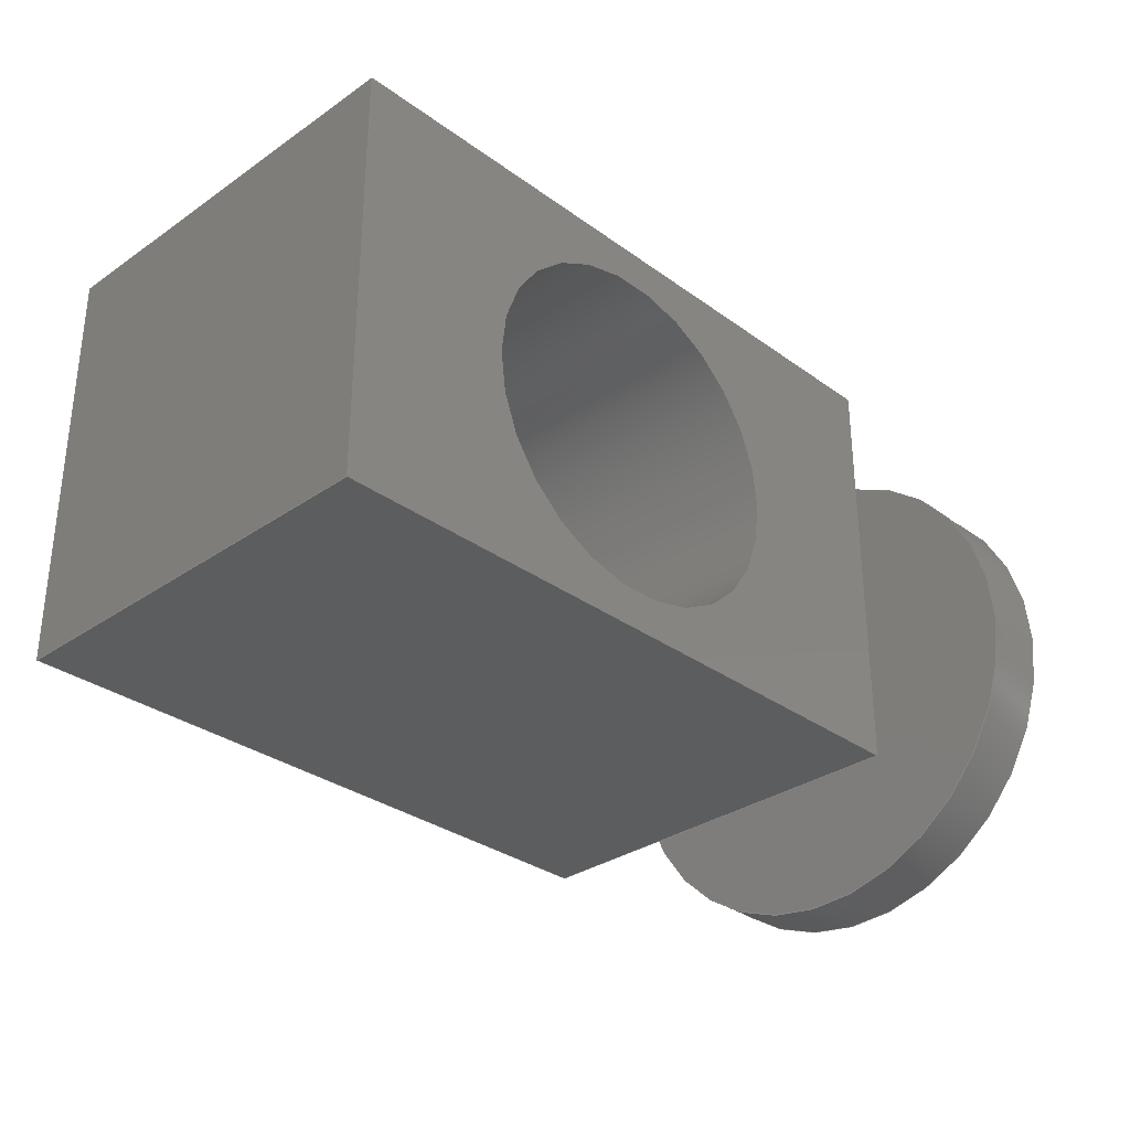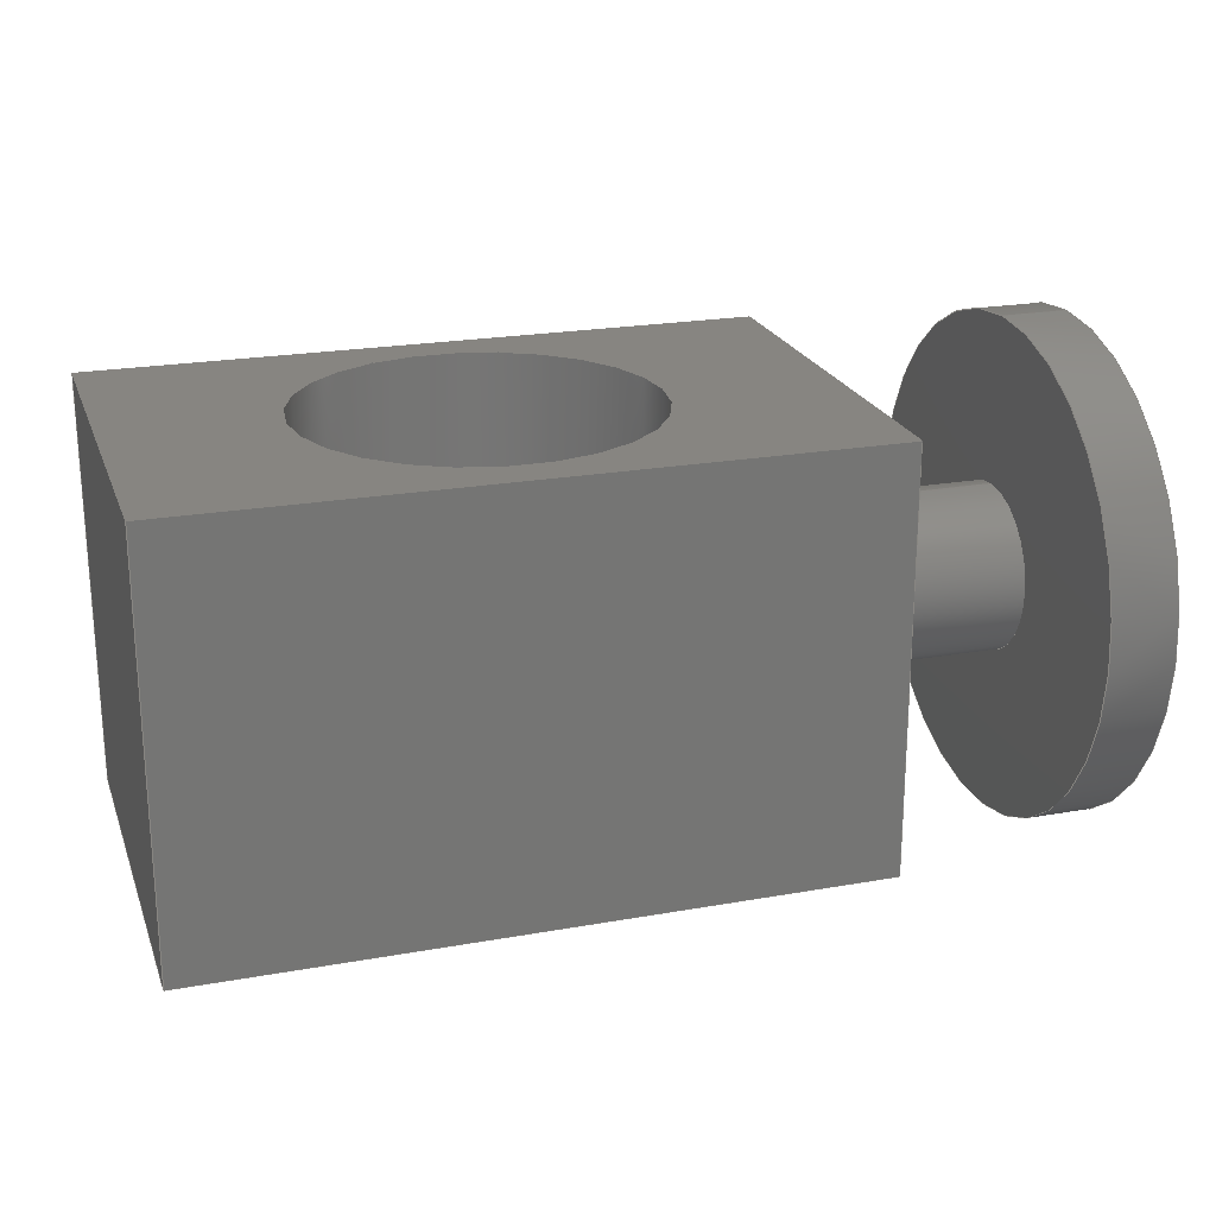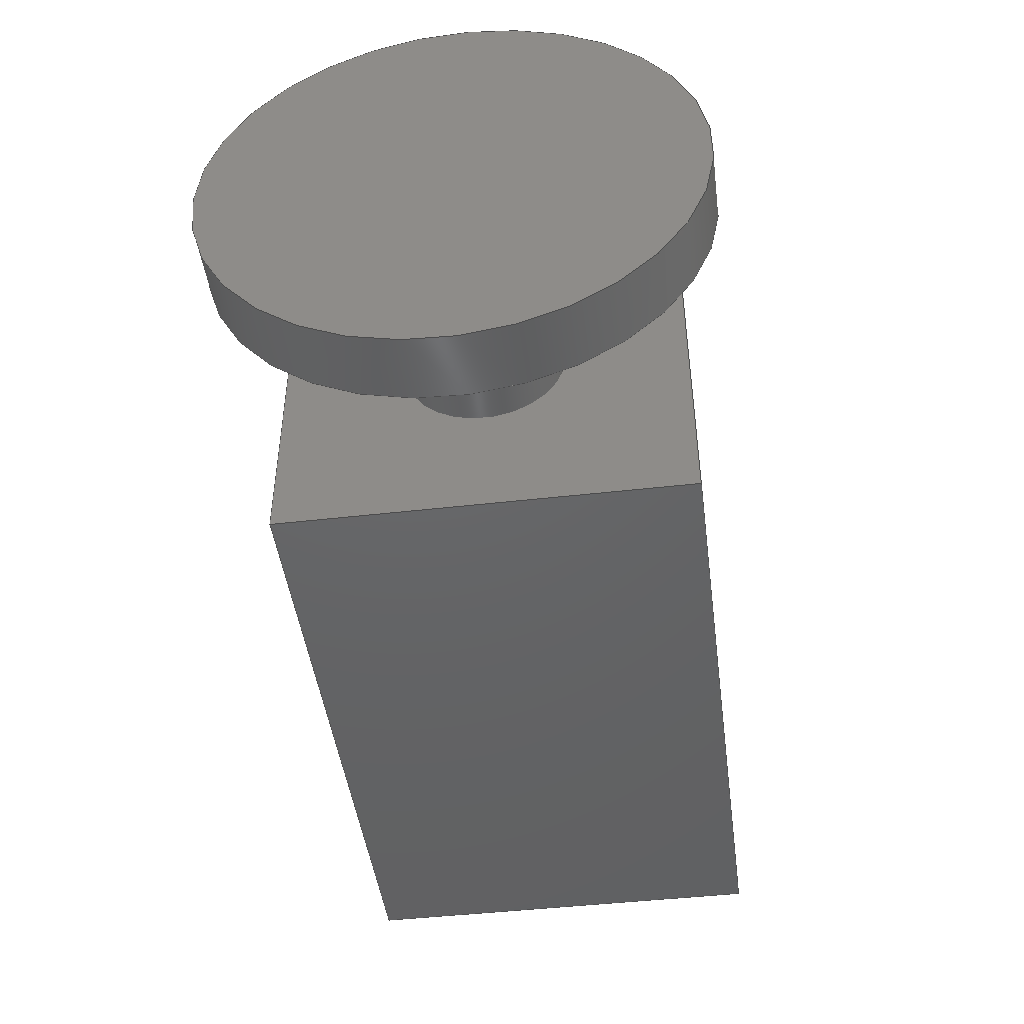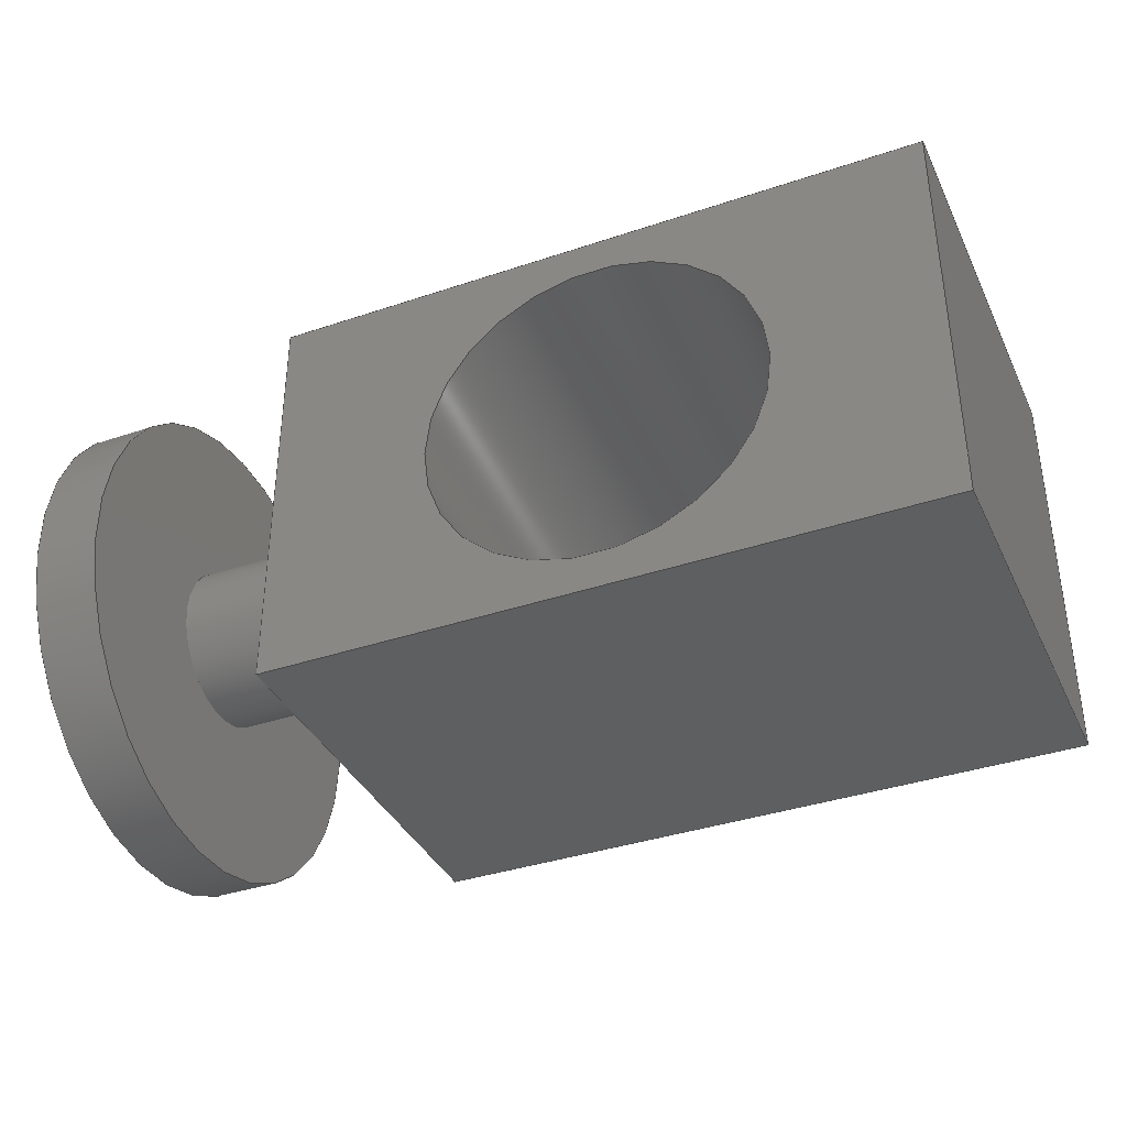
<metadata>
{"format":"step","ext":"step","renderer":"f3d","projection":"perspective","resolution":1024,"background":"white","views":[{"elev":-31.6,"azim":-45.7,"up":"+Y"},{"elev":22.1,"azim":-17.3,"up":"+Z"},{"elev":-46.0,"azim":97.5,"up":"+Y"},{"elev":-37.3,"azim":-156.6,"up":"+Y"}]}
</metadata>
<code>
ISO-10303-21;
DATA;
#1=MECHANICAL_DESIGN_GEOMETRIC_PRESENTATION_REPRESENTATION('',(#4,#5),
#312);
#2=SHAPE_REPRESENTATION_RELATIONSHIP('SRR','None',#319,#3);
#3=ADVANCED_BREP_SHAPE_REPRESENTATION('',(#6,#7),#311);
#4=STYLED_ITEM('',(#328),#6);
#5=STYLED_ITEM('',(#328),#7);
#6=MANIFOLD_SOLID_BREP('Body1',#175);
#7=MANIFOLD_SOLID_BREP('Body2',#176);
#8=FACE_BOUND('',#35,.T.);
#9=FACE_BOUND('',#41,.T.);
#10=FACE_BOUND('',#43,.T.);
#11=PLANE('',#193);
#12=PLANE('',#194);
#13=PLANE('',#198);
#14=PLANE('',#199);
#15=PLANE('',#200);
#16=PLANE('',#201);
#17=PLANE('',#202);
#18=PLANE('',#206);
#19=PLANE('',#207);
#20=FACE_OUTER_BOUND('',#32,.T.);
#21=FACE_OUTER_BOUND('',#33,.T.);
#22=FACE_OUTER_BOUND('',#34,.T.);
#23=FACE_OUTER_BOUND('',#36,.T.);
#24=FACE_OUTER_BOUND('',#37,.T.);
#25=FACE_OUTER_BOUND('',#38,.T.);
#26=FACE_OUTER_BOUND('',#39,.T.);
#27=FACE_OUTER_BOUND('',#40,.T.);
#28=FACE_OUTER_BOUND('',#42,.T.);
#29=FACE_OUTER_BOUND('',#44,.T.);
#30=FACE_OUTER_BOUND('',#45,.T.);
#31=FACE_OUTER_BOUND('',#46,.T.);
#32=EDGE_LOOP('',(#118,#119,#120,#121));
#33=EDGE_LOOP('',(#122));
#34=EDGE_LOOP('',(#123,#124,#125,#126));
#35=EDGE_LOOP('',(#127));
#36=EDGE_LOOP('',(#128,#129,#130,#131));
#37=EDGE_LOOP('',(#132,#133,#134,#135));
#38=EDGE_LOOP('',(#136,#137,#138,#139));
#39=EDGE_LOOP('',(#140,#141,#142,#143));
#40=EDGE_LOOP('',(#144,#145,#146,#147));
#41=EDGE_LOOP('',(#148));
#42=EDGE_LOOP('',(#149,#150,#151,#152));
#43=EDGE_LOOP('',(#153));
#44=EDGE_LOOP('',(#154,#155,#156,#157));
#45=EDGE_LOOP('',(#158));
#46=EDGE_LOOP('',(#159));
#47=LINE('',#266,#62);
#48=LINE('',#272,#63);
#49=LINE('',#274,#64);
#50=LINE('',#276,#65);
#51=LINE('',#277,#66);
#52=LINE('',#283,#67);
#53=LINE('',#286,#68);
#54=LINE('',#288,#69);
#55=LINE('',#289,#70);
#56=LINE('',#292,#71);
#57=LINE('',#293,#72);
#58=LINE('',#296,#73);
#59=LINE('',#297,#74);
#60=LINE('',#299,#75);
#61=LINE('',#305,#76);
#62=VECTOR('',#214,0.3175);
#63=VECTOR('',#221,1);
#64=VECTOR('',#222,1);
#65=VECTOR('',#223,1);
#66=VECTOR('',#224,1);
#67=VECTOR('',#231,0.655);
#68=VECTOR('',#234,1);
#69=VECTOR('',#235,1);
#70=VECTOR('',#236,1);
#71=VECTOR('',#239,1);
#72=VECTOR('',#240,1);
#73=VECTOR('',#243,1);
#74=VECTOR('',#244,1);
#75=VECTOR('',#247,1);
#76=VECTOR('',#254,0.95);
#77=CIRCLE('',#191,0.3175);
#78=CIRCLE('',#192,0.3175);
#79=CIRCLE('',#195,0.655);
#80=CIRCLE('',#197,0.655);
#81=CIRCLE('',#204,0.95);
#82=CIRCLE('',#205,0.95);
#83=VERTEX_POINT('',#263);
#84=VERTEX_POINT('',#265);
#85=VERTEX_POINT('',#270);
#86=VERTEX_POINT('',#271);
#87=VERTEX_POINT('',#273);
#88=VERTEX_POINT('',#275);
#89=VERTEX_POINT('',#278);
#90=VERTEX_POINT('',#281);
#91=VERTEX_POINT('',#285);
#92=VERTEX_POINT('',#287);
#93=VERTEX_POINT('',#291);
#94=VERTEX_POINT('',#295);
#95=VERTEX_POINT('',#302);
#96=VERTEX_POINT('',#304);
#97=EDGE_CURVE('',#83,#83,#77,.T.);
#98=EDGE_CURVE('',#83,#84,#47,.T.);
#99=EDGE_CURVE('',#84,#84,#78,.T.);
#100=EDGE_CURVE('',#85,#86,#48,.T.);
#101=EDGE_CURVE('',#86,#87,#49,.T.);
#102=EDGE_CURVE('',#87,#88,#50,.T.);
#103=EDGE_CURVE('',#88,#85,#51,.T.);
#104=EDGE_CURVE('',#89,#89,#79,.T.);
#105=EDGE_CURVE('',#90,#90,#80,.T.);
#106=EDGE_CURVE('',#90,#89,#52,.T.);
#107=EDGE_CURVE('',#91,#86,#53,.T.);
#108=EDGE_CURVE('',#92,#91,#54,.T.);
#109=EDGE_CURVE('',#87,#92,#55,.T.);
#110=EDGE_CURVE('',#93,#92,#56,.T.);
#111=EDGE_CURVE('',#88,#93,#57,.T.);
#112=EDGE_CURVE('',#94,#93,#58,.T.);
#113=EDGE_CURVE('',#85,#94,#59,.T.);
#114=EDGE_CURVE('',#91,#94,#60,.T.);
#115=EDGE_CURVE('',#95,#95,#81,.T.);
#116=EDGE_CURVE('',#95,#96,#61,.T.);
#117=EDGE_CURVE('',#96,#96,#82,.T.);
#118=ORIENTED_EDGE('',*,*,#97,.F.);
#119=ORIENTED_EDGE('',*,*,#98,.T.);
#120=ORIENTED_EDGE('',*,*,#99,.F.);
#121=ORIENTED_EDGE('',*,*,#98,.F.);
#122=ORIENTED_EDGE('',*,*,#97,.T.);
#123=ORIENTED_EDGE('',*,*,#100,.T.);
#124=ORIENTED_EDGE('',*,*,#101,.T.);
#125=ORIENTED_EDGE('',*,*,#102,.T.);
#126=ORIENTED_EDGE('',*,*,#103,.T.);
#127=ORIENTED_EDGE('',*,*,#104,.T.);
#128=ORIENTED_EDGE('',*,*,#105,.F.);
#129=ORIENTED_EDGE('',*,*,#106,.T.);
#130=ORIENTED_EDGE('',*,*,#104,.F.);
#131=ORIENTED_EDGE('',*,*,#106,.F.);
#132=ORIENTED_EDGE('',*,*,#107,.F.);
#133=ORIENTED_EDGE('',*,*,#108,.F.);
#134=ORIENTED_EDGE('',*,*,#109,.F.);
#135=ORIENTED_EDGE('',*,*,#101,.F.);
#136=ORIENTED_EDGE('',*,*,#109,.T.);
#137=ORIENTED_EDGE('',*,*,#110,.F.);
#138=ORIENTED_EDGE('',*,*,#111,.F.);
#139=ORIENTED_EDGE('',*,*,#102,.F.);
#140=ORIENTED_EDGE('',*,*,#111,.T.);
#141=ORIENTED_EDGE('',*,*,#112,.F.);
#142=ORIENTED_EDGE('',*,*,#113,.F.);
#143=ORIENTED_EDGE('',*,*,#103,.F.);
#144=ORIENTED_EDGE('',*,*,#113,.T.);
#145=ORIENTED_EDGE('',*,*,#114,.F.);
#146=ORIENTED_EDGE('',*,*,#107,.T.);
#147=ORIENTED_EDGE('',*,*,#100,.F.);
#148=ORIENTED_EDGE('',*,*,#99,.T.);
#149=ORIENTED_EDGE('',*,*,#114,.T.);
#150=ORIENTED_EDGE('',*,*,#112,.T.);
#151=ORIENTED_EDGE('',*,*,#110,.T.);
#152=ORIENTED_EDGE('',*,*,#108,.T.);
#153=ORIENTED_EDGE('',*,*,#105,.T.);
#154=ORIENTED_EDGE('',*,*,#115,.F.);
#155=ORIENTED_EDGE('',*,*,#116,.T.);
#156=ORIENTED_EDGE('',*,*,#117,.T.);
#157=ORIENTED_EDGE('',*,*,#116,.F.);
#158=ORIENTED_EDGE('',*,*,#115,.T.);
#159=ORIENTED_EDGE('',*,*,#117,.F.);
#160=CYLINDRICAL_SURFACE('',#190,0.3175);
#161=CYLINDRICAL_SURFACE('',#196,0.655);
#162=CYLINDRICAL_SURFACE('',#203,0.95);
#163=ADVANCED_FACE('',(#20),#160,.T.);
#164=ADVANCED_FACE('',(#21),#11,.T.);
#165=ADVANCED_FACE('',(#22,#8),#12,.F.);
#166=ADVANCED_FACE('',(#23),#161,.F.);
#167=ADVANCED_FACE('',(#24),#13,.T.);
#168=ADVANCED_FACE('',(#25),#14,.T.);
#169=ADVANCED_FACE('',(#26),#15,.T.);
#170=ADVANCED_FACE('',(#27,#9),#16,.T.);
#171=ADVANCED_FACE('',(#28,#10),#17,.T.);
#172=ADVANCED_FACE('',(#29),#162,.T.);
#173=ADVANCED_FACE('',(#30),#18,.T.);
#174=ADVANCED_FACE('',(#31),#19,.F.);
#175=CLOSED_SHELL('',(#163,#164,#165,#166,#167,#168,#169,#170,#171));
#176=CLOSED_SHELL('',(#172,#173,#174));
#177=DERIVED_UNIT_ELEMENT(#179,1);
#178=DERIVED_UNIT_ELEMENT(#314,3);
#179=(
MASS_UNIT()
NAMED_UNIT(*)
SI_UNIT(.KILO.,.GRAM.)
);
#180=DERIVED_UNIT((#177,#178));
#181=MEASURE_REPRESENTATION_ITEM('density measure',
POSITIVE_RATIO_MEASURE(7850),#180);
#182=PROPERTY_DEFINITION_REPRESENTATION(#187,#184);
#183=PROPERTY_DEFINITION_REPRESENTATION(#188,#185);
#184=REPRESENTATION('material name',(#186),#311);
#185=REPRESENTATION('density',(#181),#311);
#186=DESCRIPTIVE_REPRESENTATION_ITEM('Steel','Steel');
#187=PROPERTY_DEFINITION('material property','material name',#321);
#188=PROPERTY_DEFINITION('material property','density of part',#321);
#189=AXIS2_PLACEMENT_3D('placement',#261,#208,#209);
#190=AXIS2_PLACEMENT_3D('',#262,#210,#211);
#191=AXIS2_PLACEMENT_3D('',#264,#212,#213);
#192=AXIS2_PLACEMENT_3D('',#267,#215,#216);
#193=AXIS2_PLACEMENT_3D('',#268,#217,#218);
#194=AXIS2_PLACEMENT_3D('',#269,#219,#220);
#195=AXIS2_PLACEMENT_3D('',#279,#225,#226);
#196=AXIS2_PLACEMENT_3D('',#280,#227,#228);
#197=AXIS2_PLACEMENT_3D('',#282,#229,#230);
#198=AXIS2_PLACEMENT_3D('',#284,#232,#233);
#199=AXIS2_PLACEMENT_3D('',#290,#237,#238);
#200=AXIS2_PLACEMENT_3D('',#294,#241,#242);
#201=AXIS2_PLACEMENT_3D('',#298,#245,#246);
#202=AXIS2_PLACEMENT_3D('',#300,#248,#249);
#203=AXIS2_PLACEMENT_3D('',#301,#250,#251);
#204=AXIS2_PLACEMENT_3D('',#303,#252,#253);
#205=AXIS2_PLACEMENT_3D('',#306,#255,#256);
#206=AXIS2_PLACEMENT_3D('',#307,#257,#258);
#207=AXIS2_PLACEMENT_3D('',#308,#259,#260);
#208=DIRECTION('axis',(0,0,1));
#209=DIRECTION('refdir',(1,0,0));
#210=DIRECTION('center_axis',(1,0,0));
#211=DIRECTION('ref_axis',(0,0,-1));
#212=DIRECTION('center_axis',(1,0,0));
#213=DIRECTION('ref_axis',(0,0,-1));
#214=DIRECTION('',(-1,0,0));
#215=DIRECTION('center_axis',(-1,0,0));
#216=DIRECTION('ref_axis',(0,0,-1));
#217=DIRECTION('center_axis',(1,0,0));
#218=DIRECTION('ref_axis',(0,0,-1));
#219=DIRECTION('center_axis',(0,0,1));
#220=DIRECTION('ref_axis',(1,0,0));
#221=DIRECTION('',(0,-1,0));
#222=DIRECTION('',(-1,-4.371e-17,0));
#223=DIRECTION('',(-2.797e-16,1,0));
#224=DIRECTION('',(1,-8.742e-17,0));
#225=DIRECTION('center_axis',(0,0,1));
#226=DIRECTION('ref_axis',(1,0,0));
#227=DIRECTION('center_axis',(0,0,1));
#228=DIRECTION('ref_axis',(1,0,0));
#229=DIRECTION('center_axis',(0,0,-1));
#230=DIRECTION('ref_axis',(1,0,0));
#231=DIRECTION('',(0,0,-1));
#232=DIRECTION('center_axis',(4.371e-17,-1,0));
#233=DIRECTION('ref_axis',(1,4.371e-17,0));
#234=DIRECTION('',(0,0,-1));
#235=DIRECTION('',(1,4.371e-17,0));
#236=DIRECTION('',(0,0,1));
#237=DIRECTION('center_axis',(-1,-2.797e-16,0));
#238=DIRECTION('ref_axis',(2.797e-16,-1,0));
#239=DIRECTION('',(2.797e-16,-1,0));
#240=DIRECTION('',(0,0,1));
#241=DIRECTION('center_axis',(8.742e-17,1,0));
#242=DIRECTION('ref_axis',(-1,8.742e-17,0));
#243=DIRECTION('',(-1,8.742e-17,0));
#244=DIRECTION('',(0,0,1));
#245=DIRECTION('center_axis',(1,0,0));
#246=DIRECTION('ref_axis',(0,1,0));
#247=DIRECTION('',(0,1,0));
#248=DIRECTION('center_axis',(0,0,1));
#249=DIRECTION('ref_axis',(1,0,0));
#250=DIRECTION('center_axis',(1,0,0));
#251=DIRECTION('ref_axis',(0,0,-1));
#252=DIRECTION('center_axis',(1,0,0));
#253=DIRECTION('ref_axis',(0,0,-1));
#254=DIRECTION('',(-1,0,0));
#255=DIRECTION('center_axis',(1,0,0));
#256=DIRECTION('ref_axis',(0,0,-1));
#257=DIRECTION('center_axis',(1,0,0));
#258=DIRECTION('ref_axis',(0,0,-1));
#259=DIRECTION('center_axis',(1,0,0));
#260=DIRECTION('ref_axis',(0,0,-1));
#261=CARTESIAN_POINT('',(0,0,0));
#262=CARTESIAN_POINT('Origin',(1.27,0,0));
#263=CARTESIAN_POINT('',(1.93,-3.888e-17,0.3175));
#264=CARTESIAN_POINT('Origin',(1.93,0,0));
#265=CARTESIAN_POINT('',(1.27,-3.888e-17,0.3175));
#266=CARTESIAN_POINT('',(1.27,-3.888e-17,0.3175));
#267=CARTESIAN_POINT('Origin',(1.27,0,0));
#268=CARTESIAN_POINT('Origin',(1.93,0,0));
#269=CARTESIAN_POINT('Origin',(-4.441e-16,2.22e-16,
-0.7937));
#270=CARTESIAN_POINT('',(1.27,0.7937,-0.7937));
#271=CARTESIAN_POINT('',(1.27,-0.7937,-0.7937));
#272=CARTESIAN_POINT('',(1.27,-0.7937,-0.7937));
#273=CARTESIAN_POINT('',(-1.27,-0.7937,-0.7937));
#274=CARTESIAN_POINT('',(-1.27,-0.7937,-0.7937));
#275=CARTESIAN_POINT('',(-1.27,0.7938,-0.7937));
#276=CARTESIAN_POINT('',(-1.27,0.7938,-0.7937));
#277=CARTESIAN_POINT('',(1.27,0.7937,-0.7937));
#278=CARTESIAN_POINT('',(-0.655,-8.021e-17,-0.7937));
#279=CARTESIAN_POINT('Origin',(0,0,-0.7937));
#280=CARTESIAN_POINT('Origin',(0,0,0));
#281=CARTESIAN_POINT('',(-0.655,-8.021e-17,0.7937));
#282=CARTESIAN_POINT('Origin',(0,0,0.7937));
#283=CARTESIAN_POINT('',(-0.655,-8.021e-17,0));
#284=CARTESIAN_POINT('Origin',(-1.27,-0.7937,0));
#285=CARTESIAN_POINT('',(1.27,-0.7937,0.7937));
#286=CARTESIAN_POINT('',(1.27,-0.7937,0));
#287=CARTESIAN_POINT('',(-1.27,-0.7937,0.7937));
#288=CARTESIAN_POINT('',(-1.27,-0.7937,0.7937));
#289=CARTESIAN_POINT('',(-1.27,-0.7937,0));
#290=CARTESIAN_POINT('Origin',(-1.27,0.7938,0));
#291=CARTESIAN_POINT('',(-1.27,0.7938,0.7937));
#292=CARTESIAN_POINT('',(-1.27,0.7938,0.7937));
#293=CARTESIAN_POINT('',(-1.27,0.7938,0));
#294=CARTESIAN_POINT('Origin',(1.27,0.7937,0));
#295=CARTESIAN_POINT('',(1.27,0.7937,0.7937));
#296=CARTESIAN_POINT('',(1.27,0.7937,0.7937));
#297=CARTESIAN_POINT('',(1.27,0.7937,0));
#298=CARTESIAN_POINT('Origin',(1.27,-0.7937,0));
#299=CARTESIAN_POINT('',(1.27,-0.7937,0.7937));
#300=CARTESIAN_POINT('Origin',(-4.441e-16,2.22e-16,
0.7937));
#301=CARTESIAN_POINT('Origin',(1.93,0,0));
#302=CARTESIAN_POINT('',(2.184,-1.163e-16,0.95));
#303=CARTESIAN_POINT('Origin',(2.184,0,0));
#304=CARTESIAN_POINT('',(1.93,-1.163e-16,0.95));
#305=CARTESIAN_POINT('',(1.93,-1.163e-16,0.95));
#306=CARTESIAN_POINT('Origin',(1.93,0,0));
#307=CARTESIAN_POINT('Origin',(2.184,0,0));
#308=CARTESIAN_POINT('Origin',(1.93,0,0));
#309=UNCERTAINTY_MEASURE_WITH_UNIT(LENGTH_MEASURE(0.001),#313,
'DISTANCE_ACCURACY_VALUE',
'Maximum model space distance between geometric entities at asserted c
onnectivities');
#310=UNCERTAINTY_MEASURE_WITH_UNIT(LENGTH_MEASURE(0.001),#313,
'DISTANCE_ACCURACY_VALUE',
'Maximum model space distance between geometric entities at asserted c
onnectivities');
#311=(
GEOMETRIC_REPRESENTATION_CONTEXT(3)
GLOBAL_UNCERTAINTY_ASSIGNED_CONTEXT((#309))
GLOBAL_UNIT_ASSIGNED_CONTEXT((#313,#315,#316))
REPRESENTATION_CONTEXT('','3D')
);
#312=(
GEOMETRIC_REPRESENTATION_CONTEXT(3)
GLOBAL_UNCERTAINTY_ASSIGNED_CONTEXT((#310))
GLOBAL_UNIT_ASSIGNED_CONTEXT((#313,#315,#316))
REPRESENTATION_CONTEXT('','3D')
);
#313=(
LENGTH_UNIT()
NAMED_UNIT(*)
SI_UNIT(.CENTI.,.METRE.)
);
#314=(
LENGTH_UNIT()
NAMED_UNIT(*)
SI_UNIT($,.METRE.)
);
#315=(
NAMED_UNIT(*)
PLANE_ANGLE_UNIT()
SI_UNIT($,.RADIAN.)
);
#316=(
NAMED_UNIT(*)
SI_UNIT($,.STERADIAN.)
SOLID_ANGLE_UNIT()
);
#317=SHAPE_DEFINITION_REPRESENTATION(#318,#319);
#318=PRODUCT_DEFINITION_SHAPE('',$,#321);
#319=SHAPE_REPRESENTATION('',(#189),#311);
#320=PRODUCT_DEFINITION_CONTEXT('part definition',#325,'design');
#321=PRODUCT_DEFINITION('Screw Guide','Screw Guide v1',#322,#320);
#322=PRODUCT_DEFINITION_FORMATION('',$,#327);
#323=PRODUCT_RELATED_PRODUCT_CATEGORY('Screw Guide v1','Screw Guide v1',
(#327));
#324=APPLICATION_PROTOCOL_DEFINITION('international standard',
'automotive_design',2009,#325);
#325=APPLICATION_CONTEXT(
'Core Data for Automotive Mechanical Design Process');
#326=PRODUCT_CONTEXT('part definition',#325,'mechanical');
#327=PRODUCT('Screw Guide','Screw Guide v1',$,(#326));
#328=PRESENTATION_STYLE_ASSIGNMENT((#329));
#329=SURFACE_STYLE_USAGE(.BOTH.,#330);
#330=SURFACE_SIDE_STYLE('',(#331));
#331=SURFACE_STYLE_FILL_AREA(#332);
#332=FILL_AREA_STYLE('Steel - Satin',(#333));
#333=FILL_AREA_STYLE_COLOUR('Steel - Satin',#334);
#334=COLOUR_RGB('Steel - Satin',0.6275,0.6275,0.6275);
ENDSEC;
END-ISO-10303-21;

</code>
